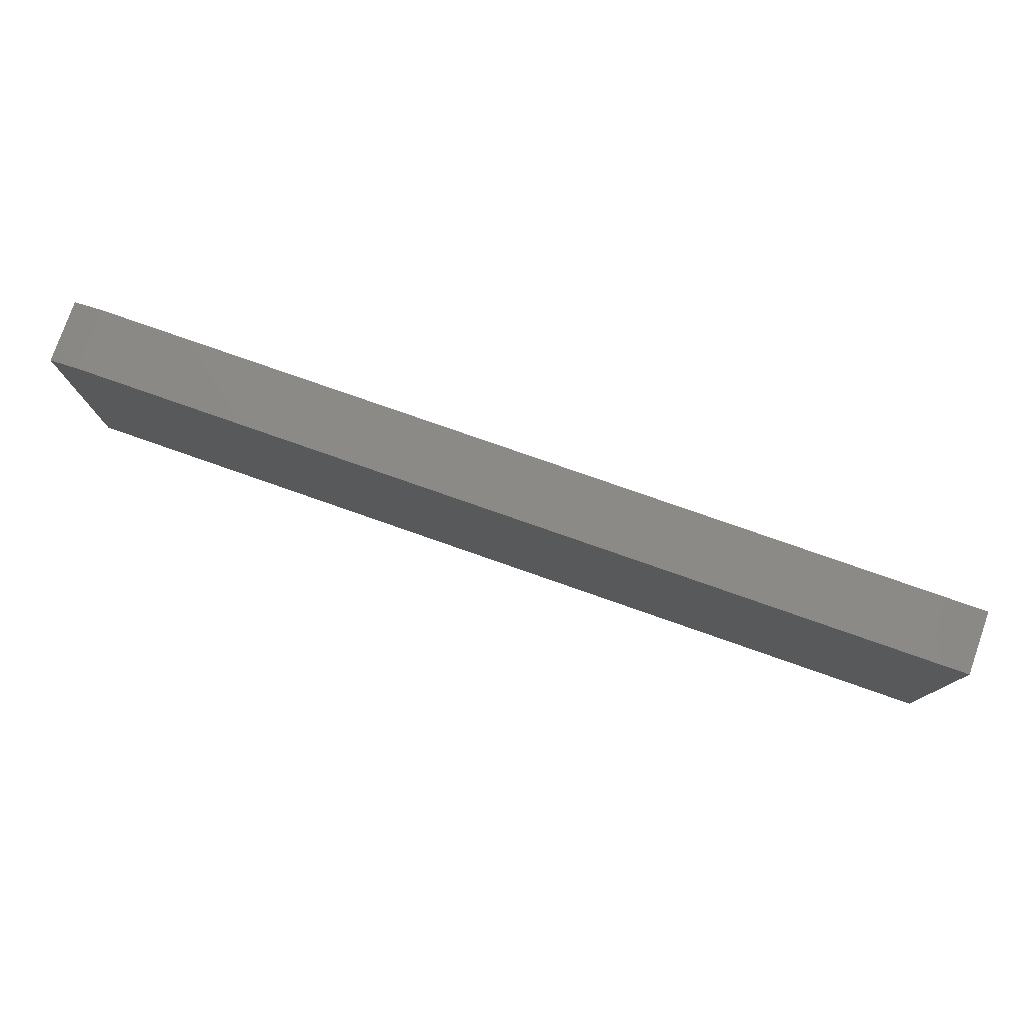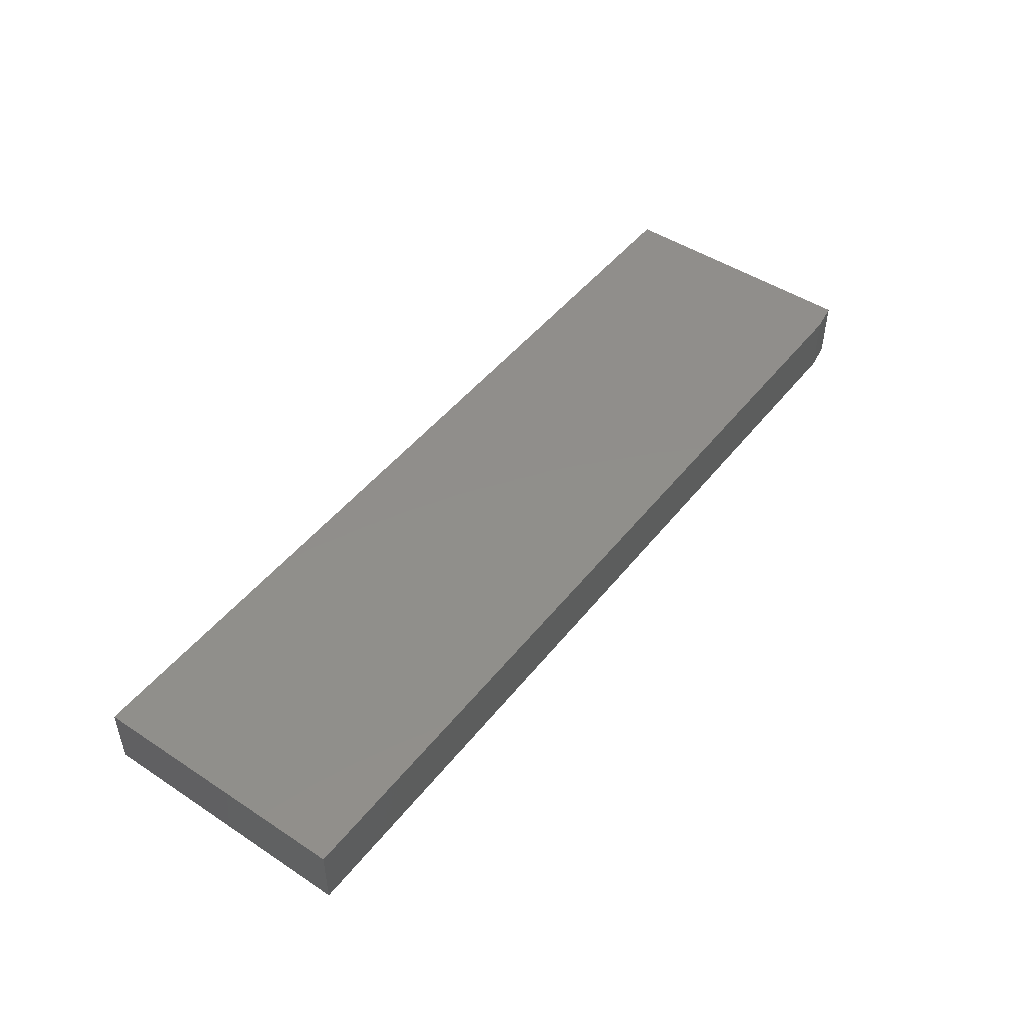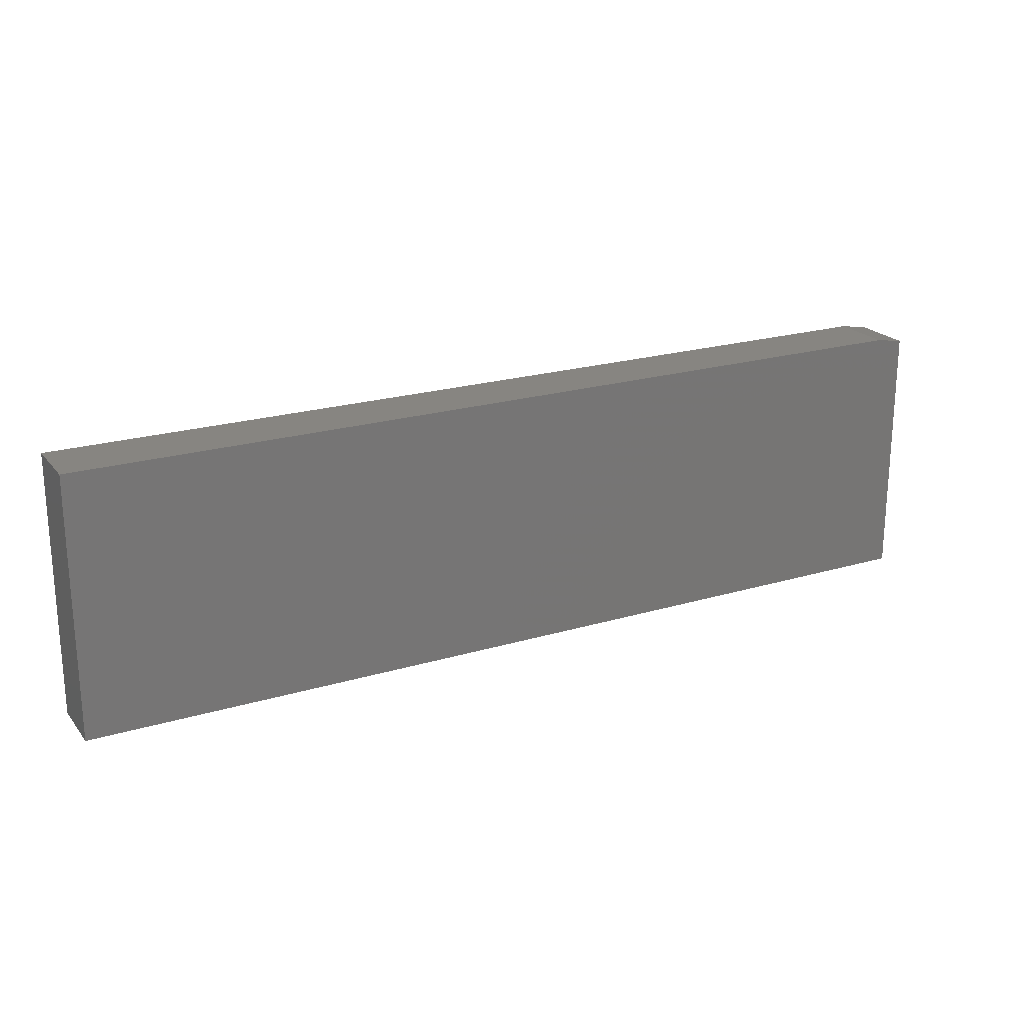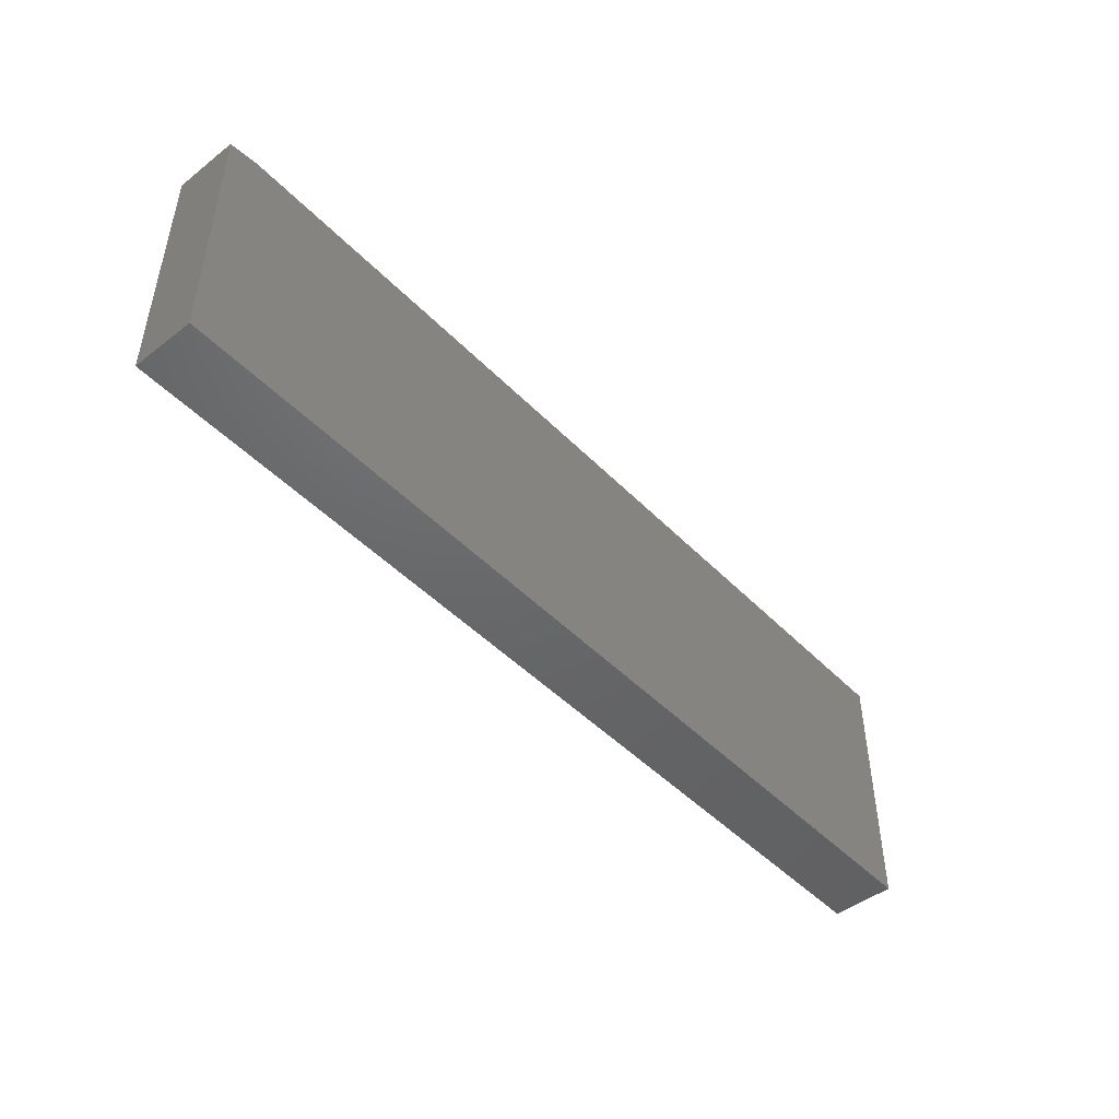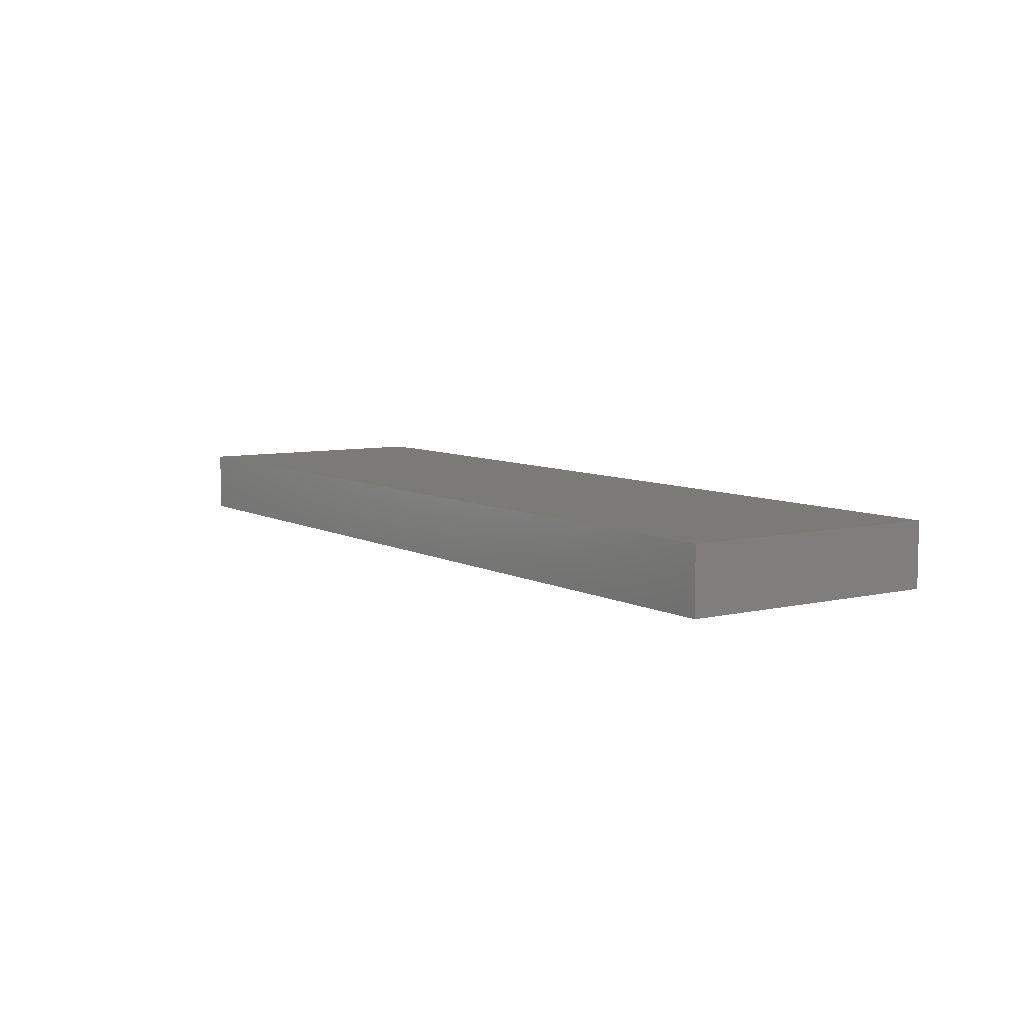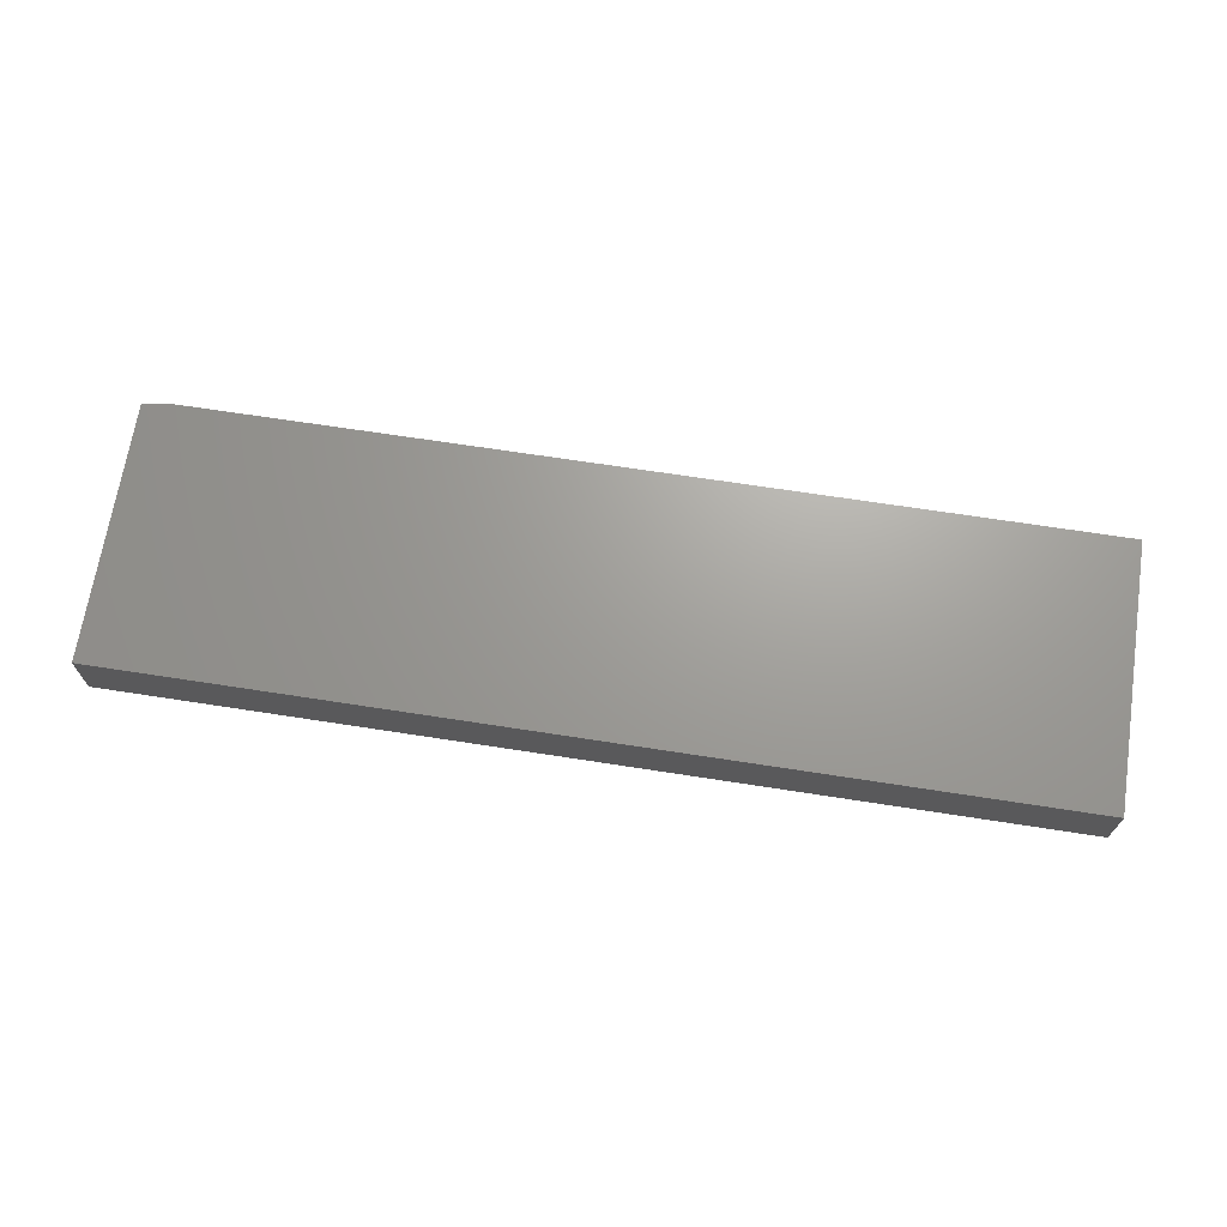
<metadata>
{"format":"stl","ext":"stl","renderer":"f3d","projection":"perspective","resolution":1024,"background":"white","views":[{"elev":78.1,"azim":-160.7,"up":"+Z"},{"elev":47.5,"azim":-53.6,"up":"+Y"},{"elev":21.6,"azim":-27.8,"up":"+Z"},{"elev":-47.1,"azim":131.3,"up":"+Z"},{"elev":7.2,"azim":-124.1,"up":"+Y"},{"elev":68.5,"azim":-171.2,"up":"+Y"}]}
</metadata>
<code>
# stl→obj: 10 verts, 16 faces
v -0.75 -0.1016 -0.2109
v 0.75 -0.1016 -0.2109
v -0.75 -0.1016 0.2154
v 0.75 -0.1016 0.2076
v 0.7031 -0.1016 0.2154
v 0.7031 1.85e-16 0.2154
v 0.75 1.898e-16 0.2076
v -0.75 2.367e-17 0.2154
v 0.75 1.665e-16 -0.2109
v -0.75 0 -0.2109
f 1 2 3
f 3 2 4
f 3 4 5
f 6 7 8
f 8 7 9
f 8 9 10
f 5 6 3
f 3 6 8
f 2 9 4
f 4 9 7
f 4 7 5
f 5 7 6
f 3 8 1
f 1 8 10
f 1 10 2
f 2 10 9

</code>
